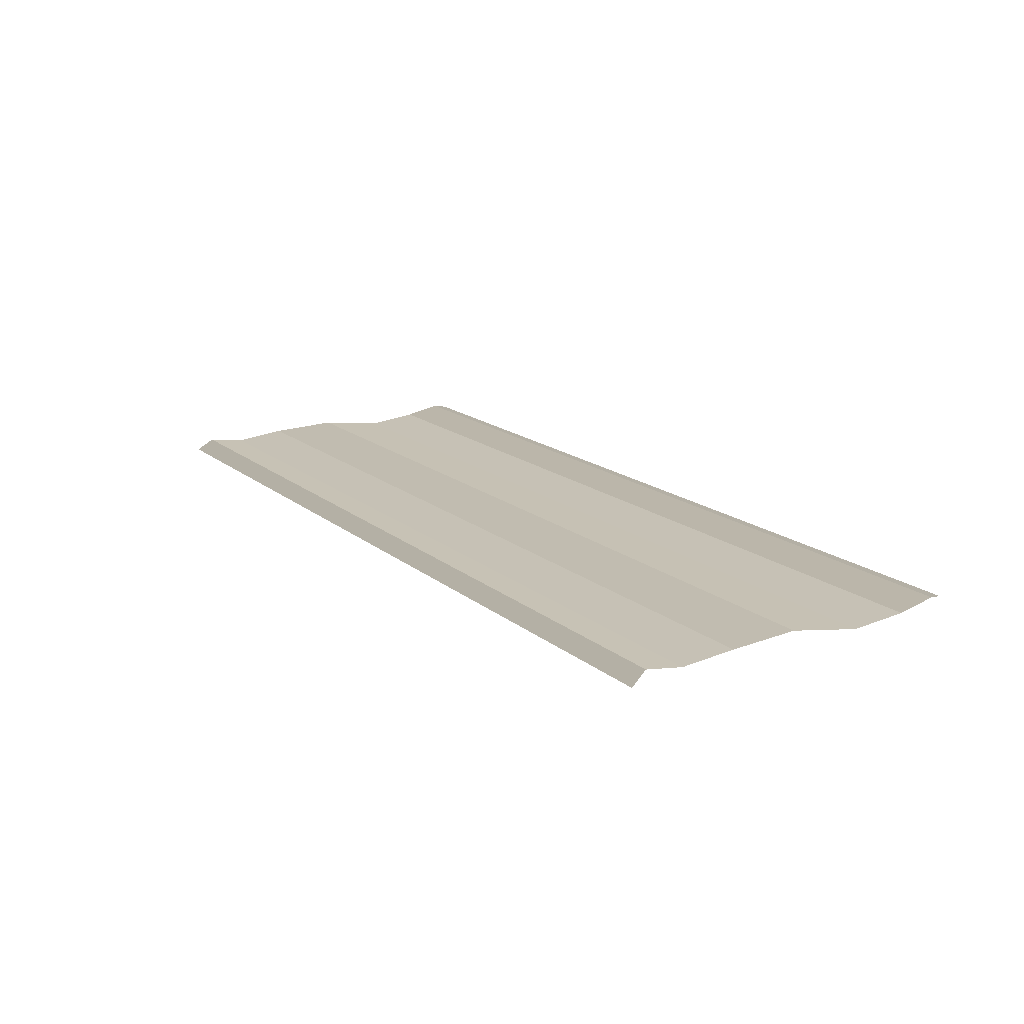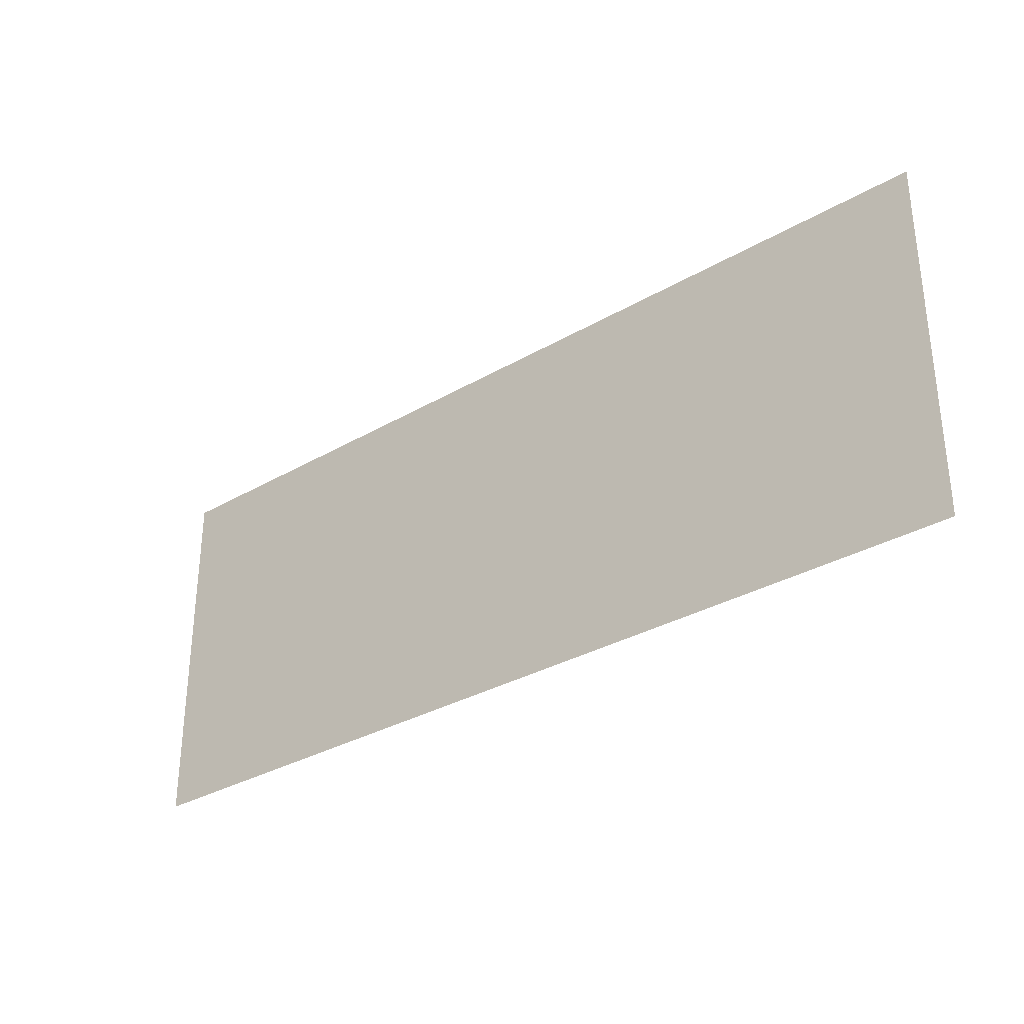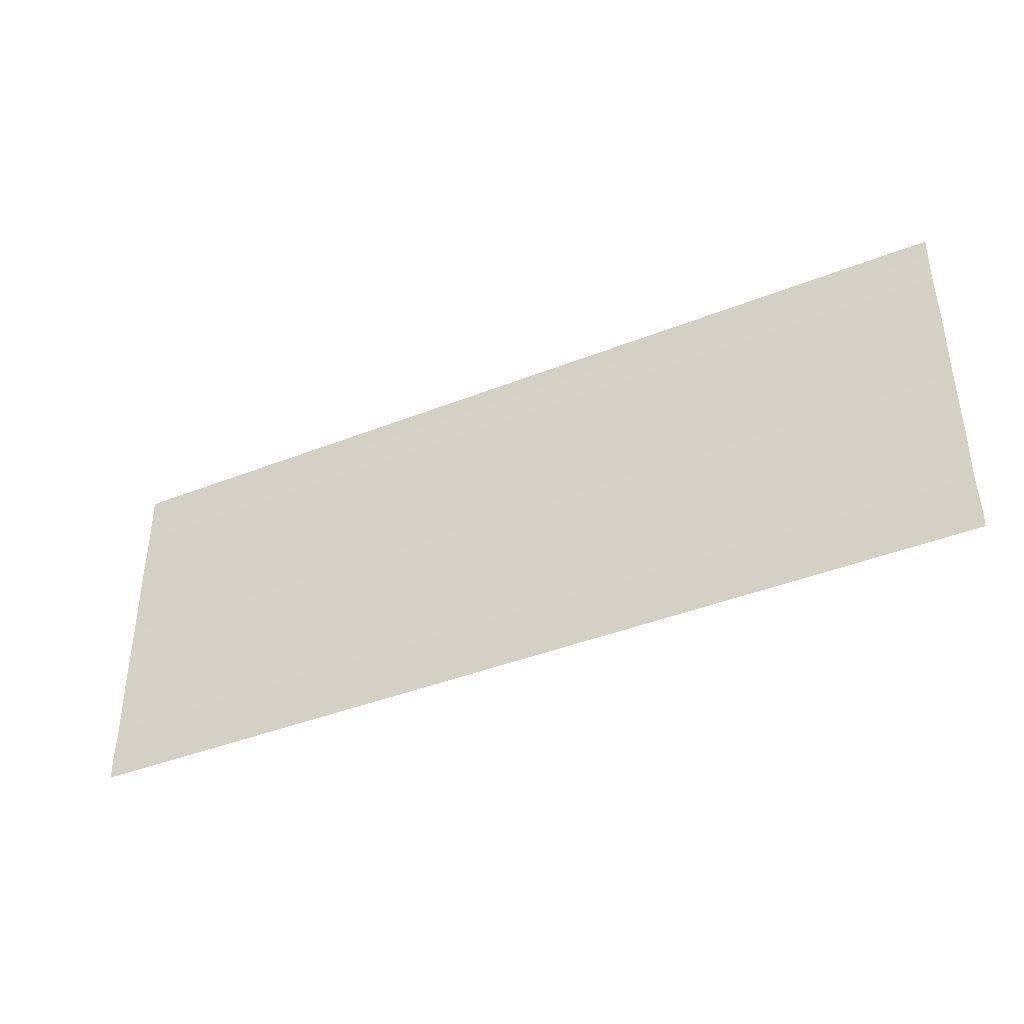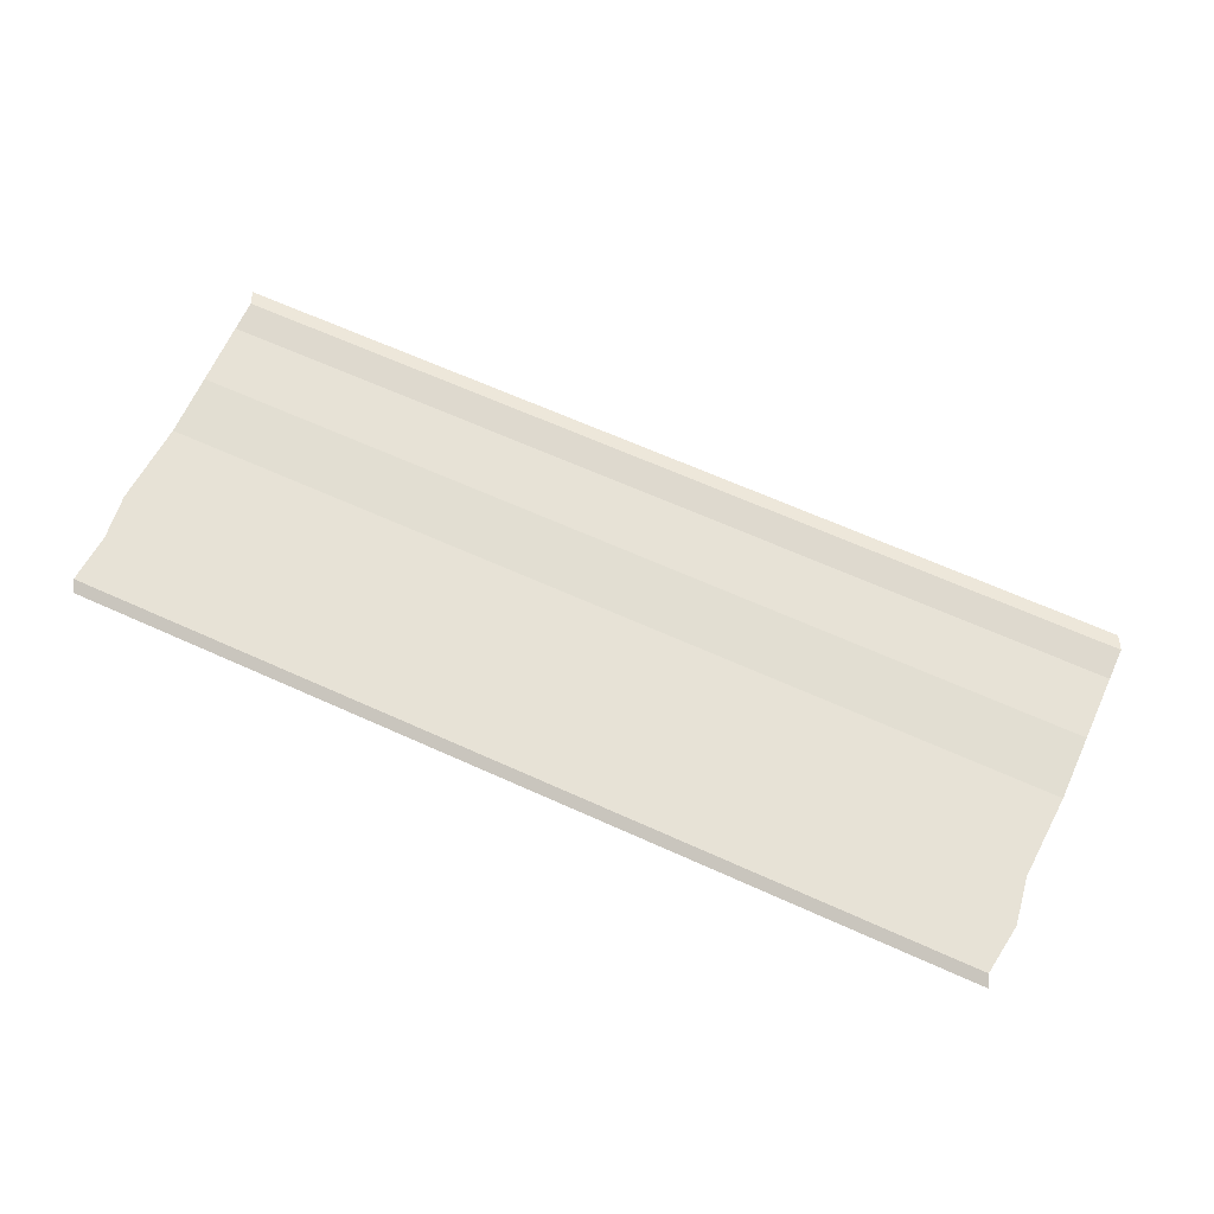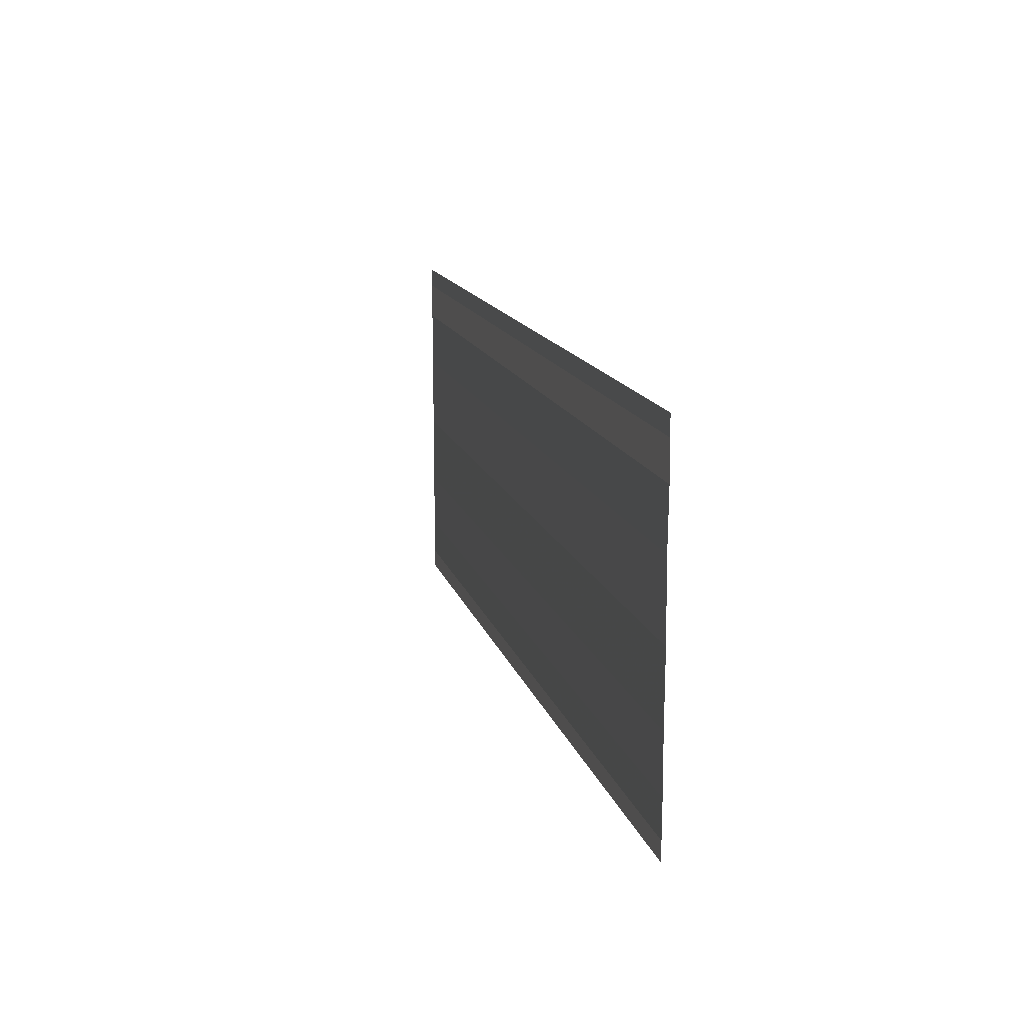
<metadata>
{"format":"obj","ext":"obj","renderer":"f3d","projection":"perspective","resolution":1024,"background":"white","views":[{"elev":17.7,"azim":57.3,"up":"+Y"},{"elev":-31.5,"azim":-140.4,"up":"+Z"},{"elev":-41.2,"azim":25.2,"up":"+Z"},{"elev":65.9,"azim":-155.4,"up":"+Y"},{"elev":13.9,"azim":76.8,"up":"+Z"}]}
</metadata>
<code>
o 6875
v 2175 1877 10.93
v 2175 1877 10.92
v 2175 1877 10.93
v 2175 1877 10.92
v 2175 1877 10.92
v 2175 1877 10.92
v 2175 1877 10.92
v 2175 1877 10.92
v 2175 1877 10.92
v 2175 1877 10.92
v 2175 1877 10.92
v 2175 1877 10.92
v 2175 1877 10.92
v 2175 1877 10.92
v 2175 1877 10.92
v 2175 1877 10.92
v 2175 1877 10.92
v 2175 1877 10.92
v 2175 1877 10.92
v 2175 1877 10.92
v 2175 1877 10.92
v 2175 1877 10.92
v 2175 1877 10.92
v 2175 1877 10.92
v 2175 1877 10.92
v 2175 1877 10.93
v 2175 1877 10.93
v 2175 1877 10.93
v 2175 1877 10.92
v 2175 1877 10.92
v 2175 1877 10.92
v 2175 1877 10.92
v 2175 1877 10.92
v 2175 1877 10.92
v 2175 1877 10.92
v 2175 1877 10.92
v 2175 1877 10.92
v 2175 1877 10.92
v 2175 1877 10.92
v 2175 1877 10.92
v 2175 1877 10.92
v 2175 1877 10.92
v 2175 1877 10.92
v 2175 1877 10.92
v 2175 1877 10.92
f 1 2 3
f 3 4 5
f 6 4 5
f 7 2 6
f 7 8 6
f 6 9 10
f 11 9 10
f 12 8 11
f 12 13 11
f 11 14 15
f 16 14 15
f 17 13 16
f 17 18 16
f 19 18 20
f 16 21 22
f 20 21 22
f 23 24 25
f 23 26 25
f 25 27 28
f 25 29 30
f 31 29 30
f 32 24 31
f 32 33 31
f 31 34 35
f 36 34 35
f 37 33 36
f 37 38 36
f 36 39 40
f 41 39 40
f 42 38 41
f 42 43 41
f 41 44 45

</code>
